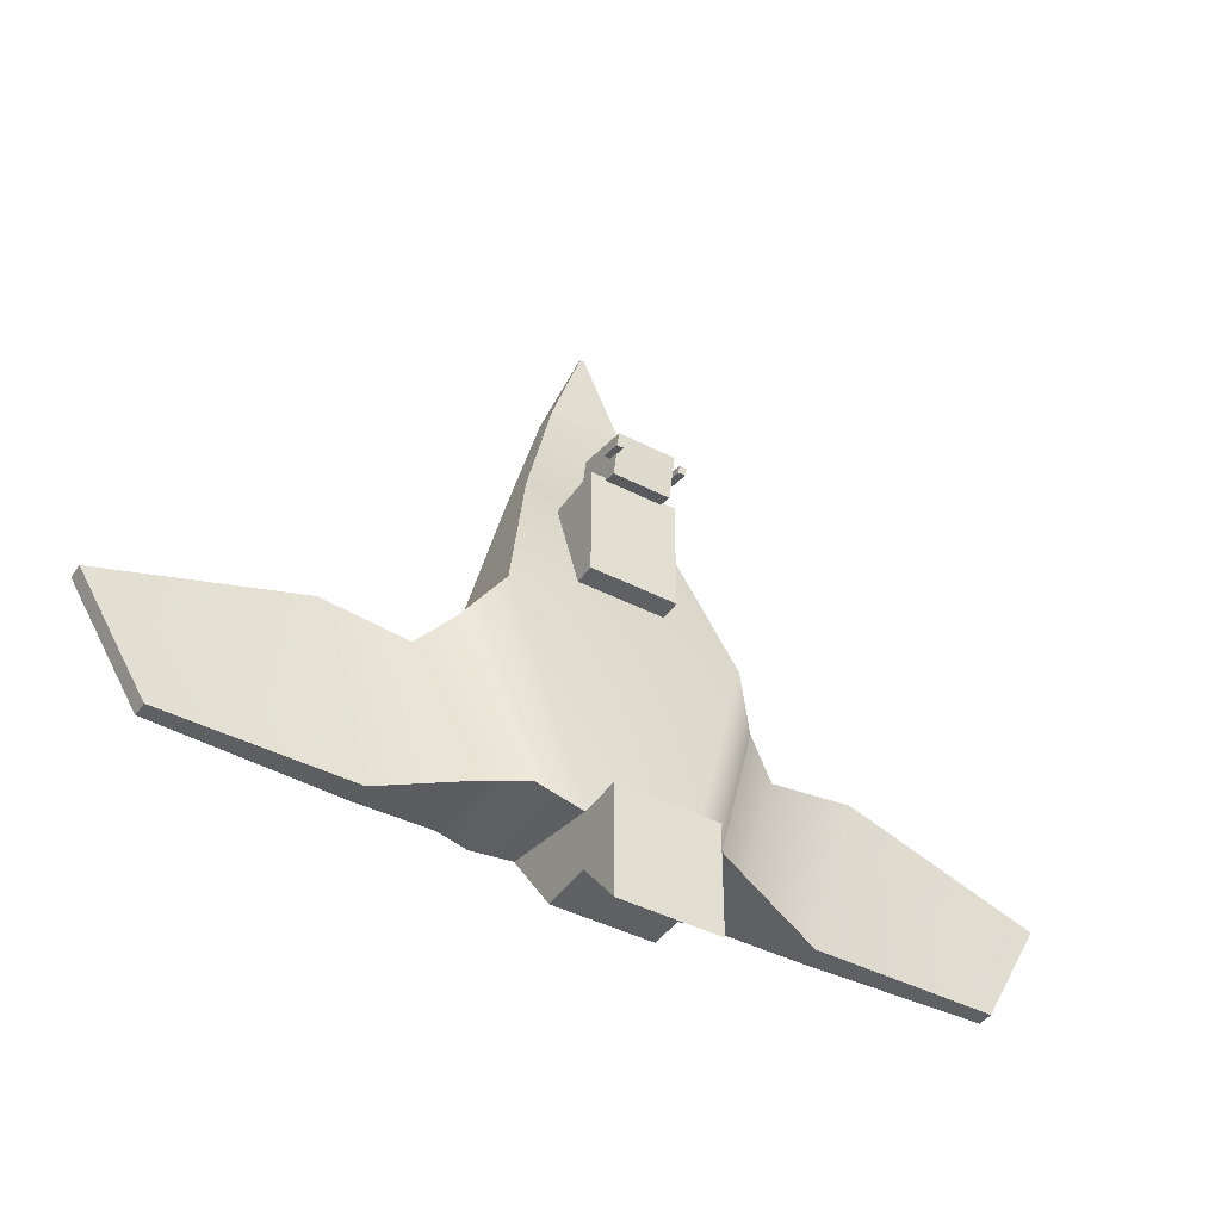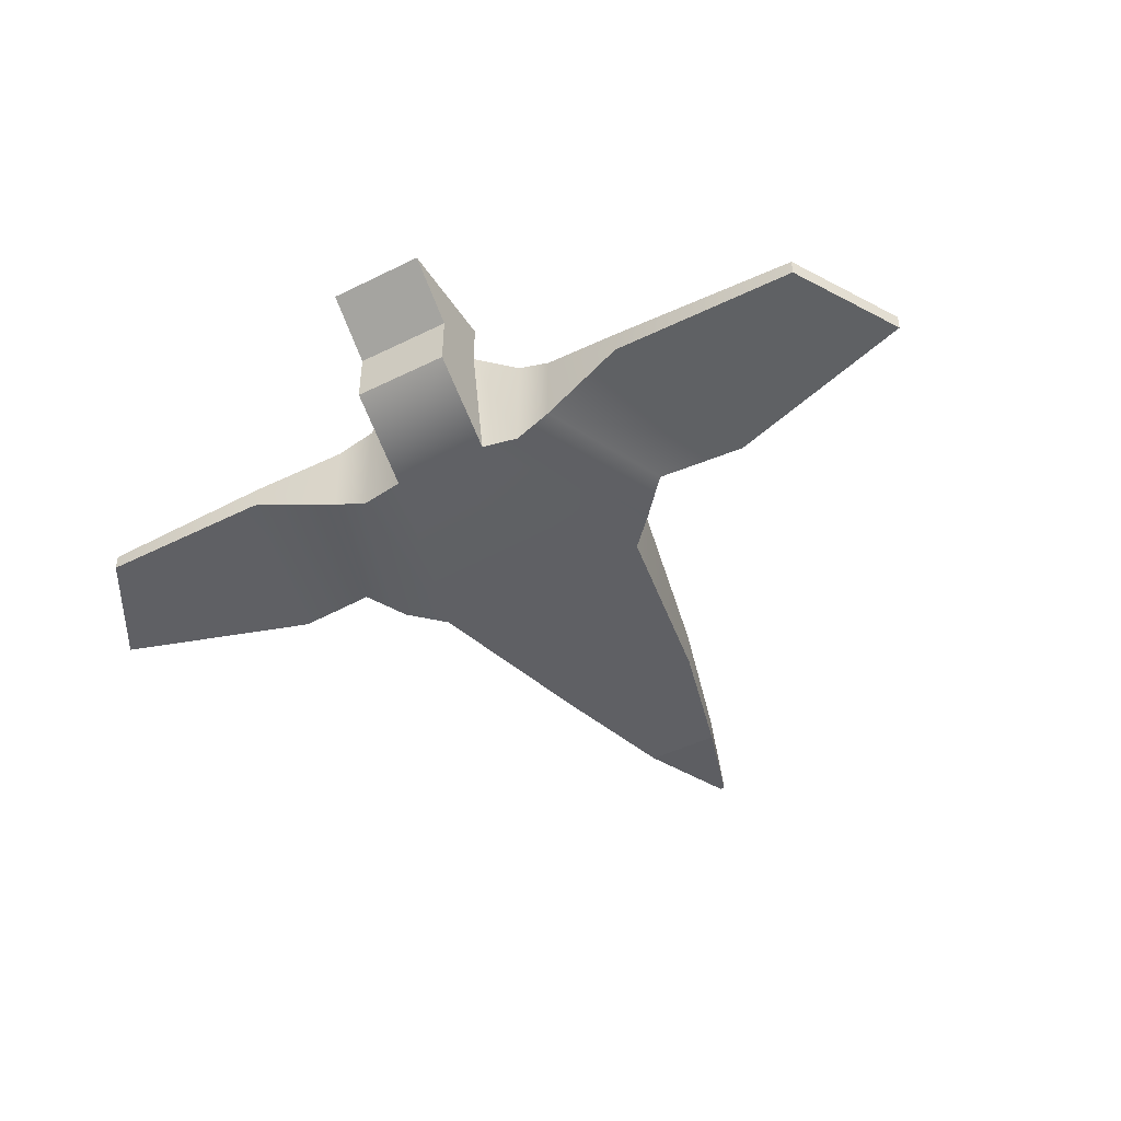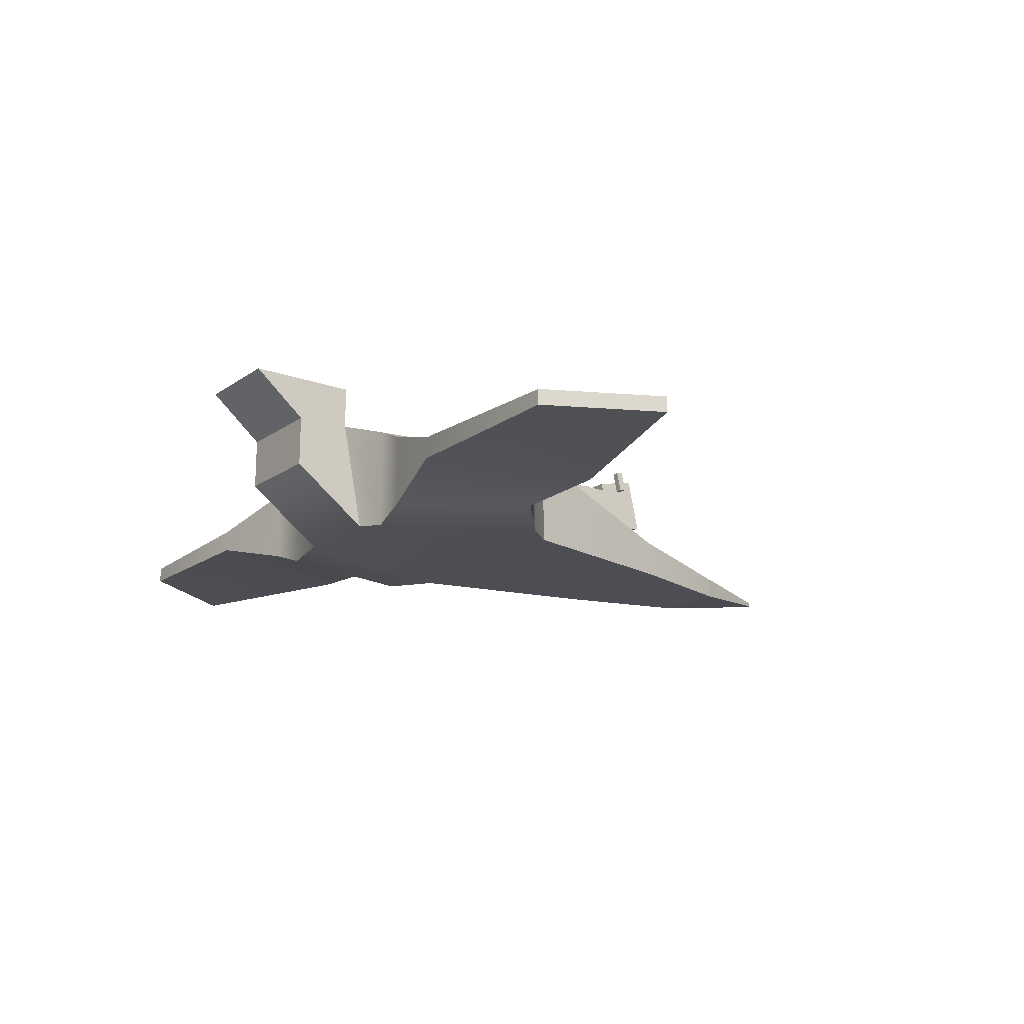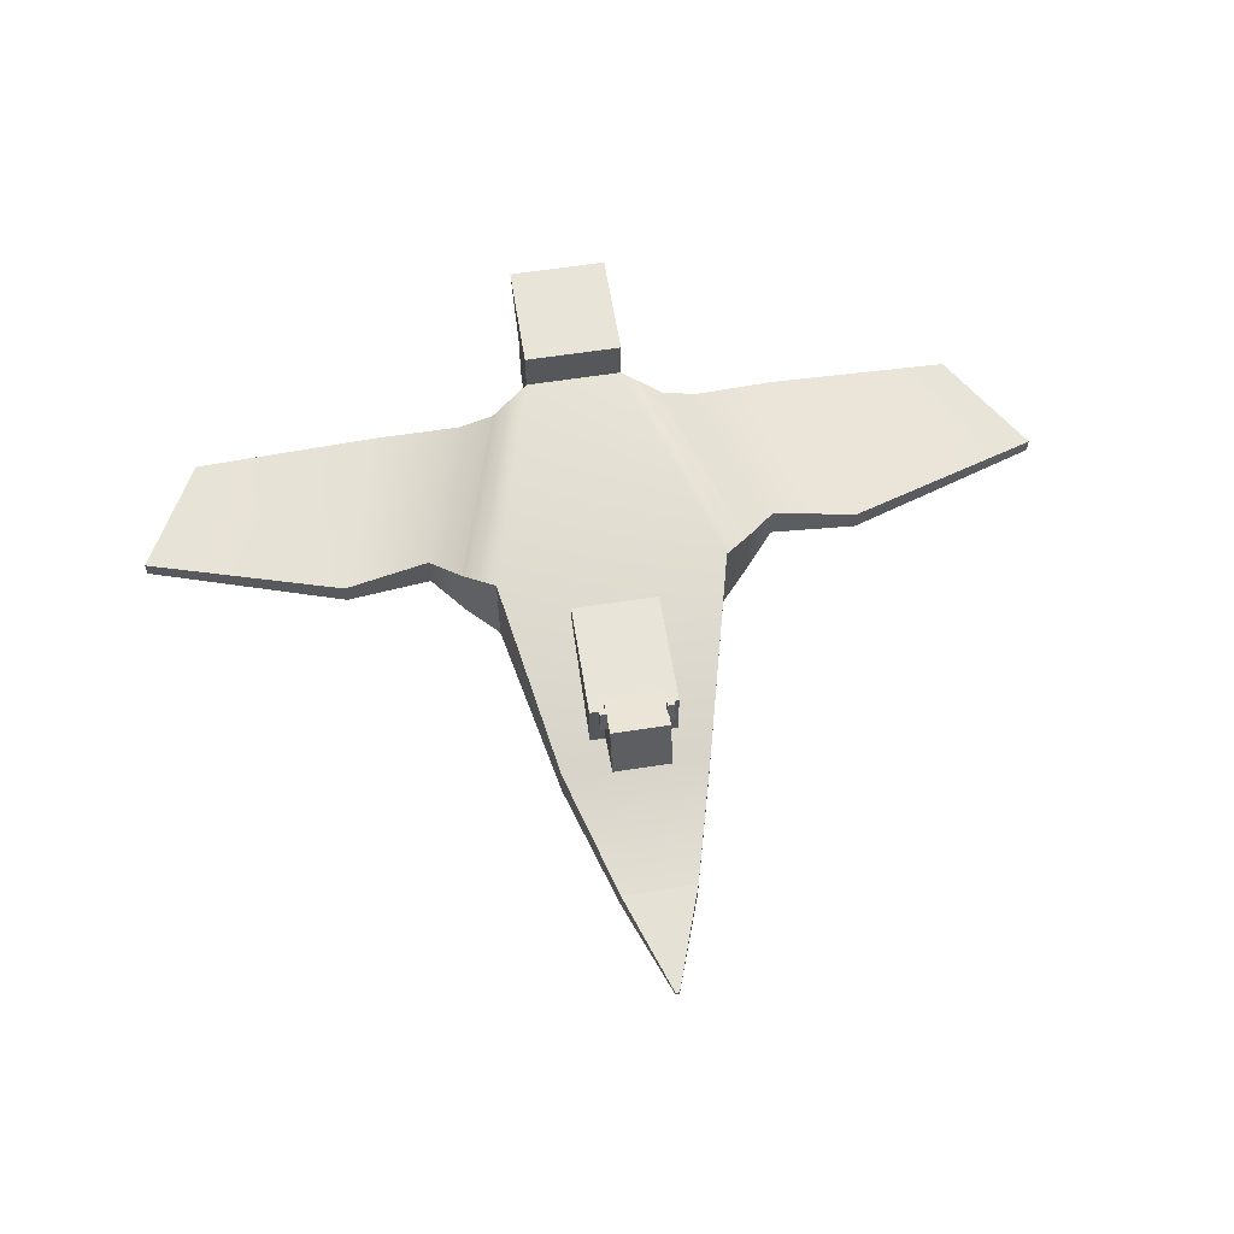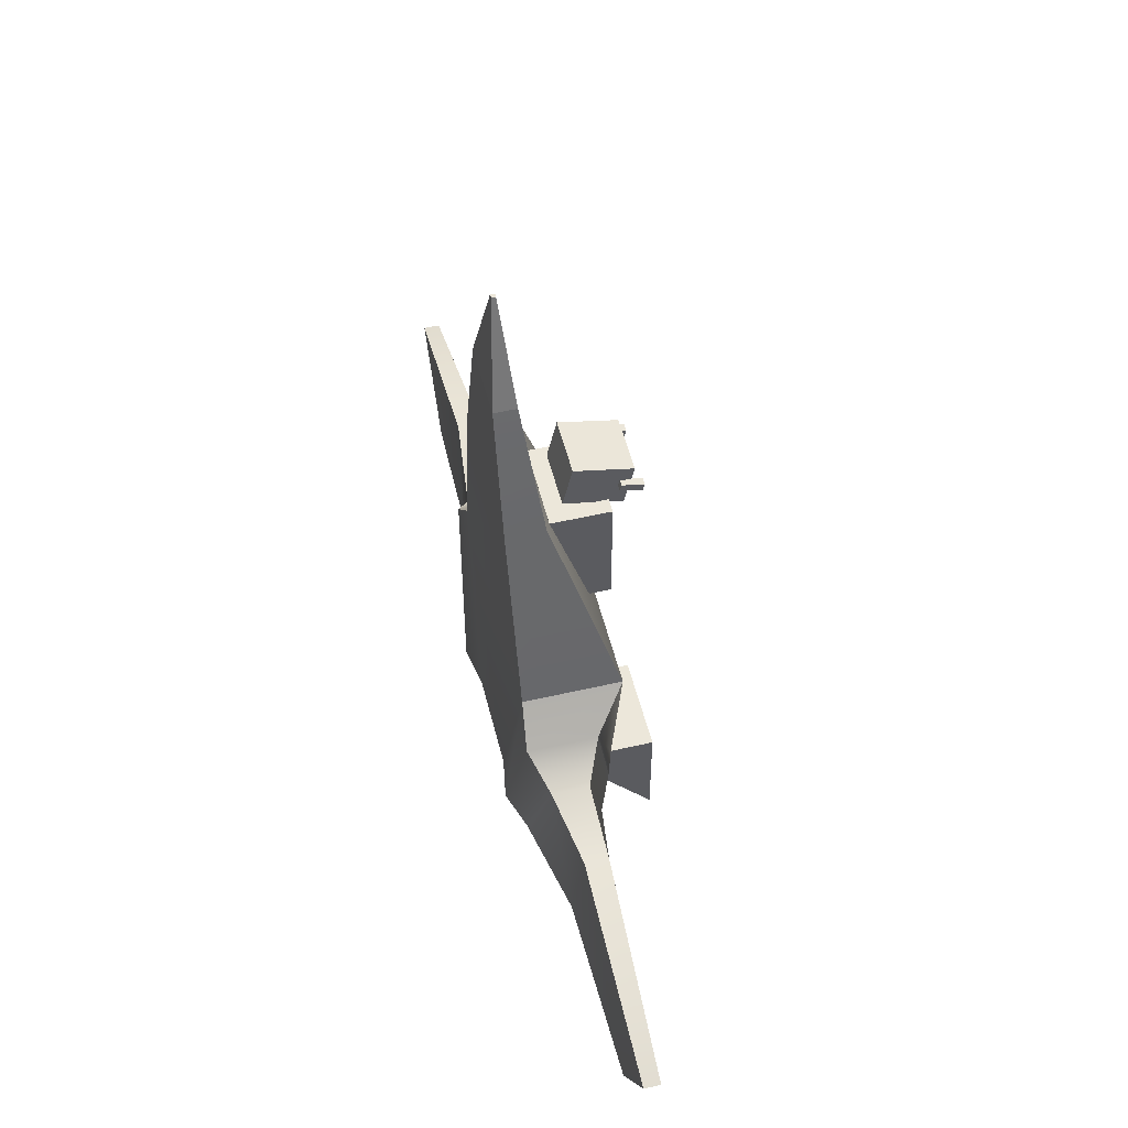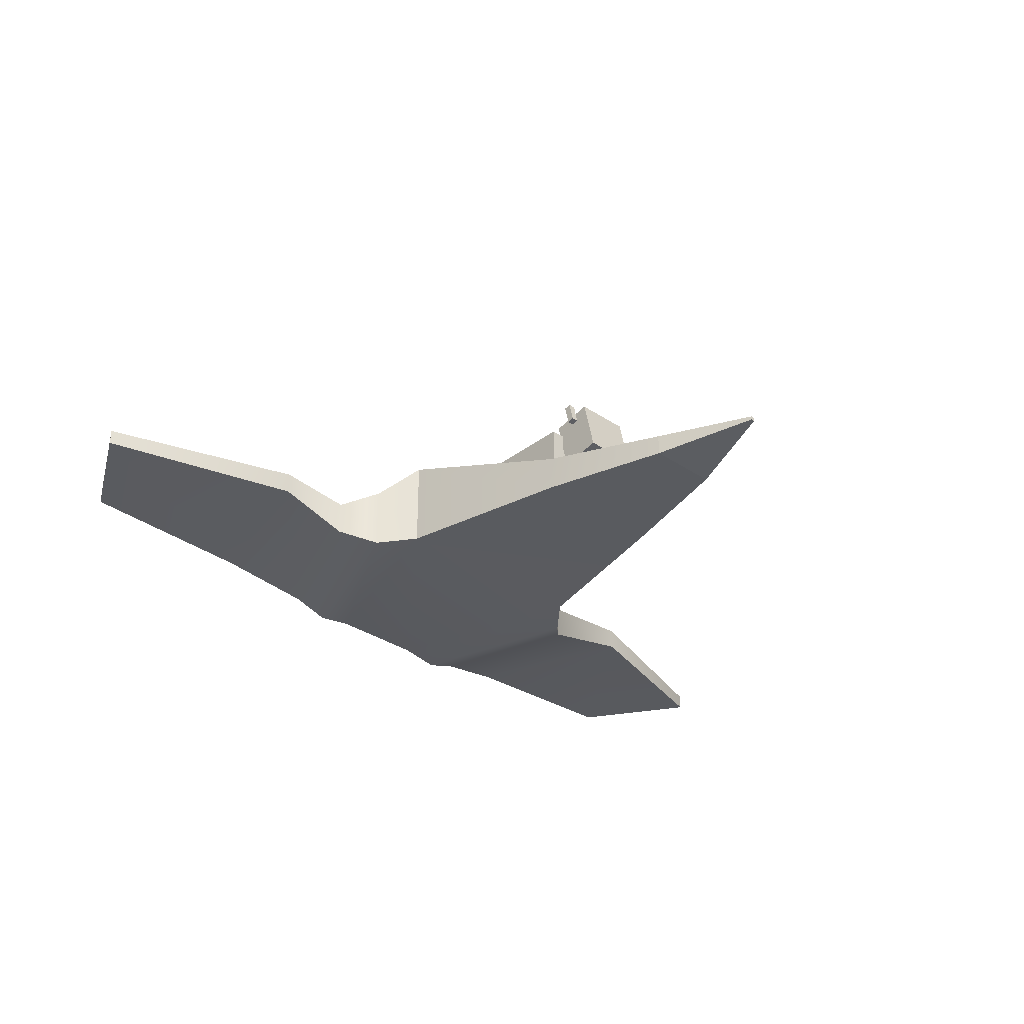
<metadata>
{"format":"obj","ext":"obj","renderer":"f3d","projection":"perspective","resolution":1024,"background":"white","views":[{"elev":-42.5,"azim":148.2,"up":"+Z"},{"elev":-44.3,"azim":-149.8,"up":"+Y"},{"elev":-17.2,"azim":-125.9,"up":"+Y"},{"elev":60.6,"azim":-9.1,"up":"+Y"},{"elev":52.7,"azim":76.1,"up":"+Z"},{"elev":-32.6,"azim":-43.2,"up":"+Y"}]}
</metadata>
<code>
g default1
v -0.2441 -0.07867 -0.02634
v -0.2441 0.1266 -0.02634
v -0.1106 0.1486 -0.5126
v -0.1106 -0.09017 -0.4652
v 0.1014 -0.09017 -0.4652
v 0.2522 -0.07867 -0.02634
v 0.1014 0.1486 -0.5126
v 0.2522 0.1266 -0.02634
v -0.1667 -0.08308 0.3718
v -0.1667 -0.001537 0.3718
v 0.15 -0.08308 0.3718
v 0.15 -0.001537 0.3718
v -0.08533 -0.08261 0.6458
v -0.08533 -0.03528 0.6458
v 0.07613 -0.08261 0.6458
v 0.07613 -0.03528 0.6458
v -0.009091 -0.06225 0.8625
v -0.009091 -0.05366 0.8625
v -0.000109 -0.06225 0.8625
v -0.000109 -0.05366 0.8625
v -0.1106 0.145 -0.6322
v -0.1106 0.03296 -0.6327
v 0.1014 0.145 -0.6322
v 0.1014 0.03296 -0.6327
v -0.1106 0.2423 -0.5126
v 0.1014 0.2423 -0.5126
v 0.1014 0.2423 -0.7492
v -0.1106 0.2423 -0.7492
v 0.1873 -0.1056 -0.4633
v 0.3181 -0.08565 -0.1038
v 0.1873 0.1208 -0.4633
v 0.3181 0.06017 -0.1038
v -0.311 0.06017 -0.1003
v -0.1951 0.1208 -0.4605
v -0.1951 -0.1056 -0.4605
v -0.311 -0.08565 -0.1003
v 0.2657 -0.07696 -0.4723
v 0.3854 -0.05227 -0.1709
v 0.2657 0.08543 -0.4723
v 0.3854 0.0266 -0.1709
v -0.3791 0.0266 -0.1657
v -0.2732 0.08543 -0.4671
v -0.2732 -0.07696 -0.4671
v -0.3791 -0.05227 -0.1657
v 0.4506 -0.02625 -0.5204
v 0.5703 -0.03141 -0.1448
v 0.4506 0.02281 -0.5204
v 0.5703 0.01765 -0.1448
v -0.5656 0.01765 -0.1345
v -0.4596 0.02281 -0.5101
v -0.4596 -0.02625 -0.5101
v -0.5656 -0.03141 -0.1345
v 0.8491 -0.01966 -0.5133
v 0.9938 -0.02327 -0.2765
v 0.8491 0.01467 -0.5133
v 0.9938 0.01106 -0.2765
v -0.9912 0.01106 -0.2656
v -0.8631 0.01467 -0.5023
v -0.8631 -0.01966 -0.5023
v -0.9912 -0.02327 -0.2656
v -0.066 0.07091 0.4172
v 0.05896 0.07091 0.4172
v -0.066 0.1929 0.3902
v 0.05896 0.1929 0.3902
v -0.066 0.1727 0.2986
v 0.05896 0.1727 0.2986
v -0.066 0.05065 0.3257
v 0.05896 0.05065 0.3257
v 0.09004 0.1428 0.06297
v -0.09708 0.1428 0.06297
v 0.09004 0.1428 0.3121
v -0.09708 0.1428 0.3121
v 0.09004 0.0178 0.3121
v -0.09708 0.0178 0.3121
v 0.09004 0.0178 0.06297
v -0.09708 0.0178 0.06297
v 0.07448 0.01784 0.07523
v 0.01198 0.01784 0.07523
v 0.07448 0.01646 0.06478
v 0.01198 0.01646 0.06478
v 0.07448 0.01994 0.1272
v 0.01198 0.01994 0.1272
v 0.07448 0.02133 0.1376
v 0.01198 0.02133 0.1376
v -0.08137 -0.005028 0.05438
v -0.01886 -0.005028 0.05438
v -0.08137 0.02003 0.06482
v -0.01886 0.02003 0.06482
v -0.08137 0.01655 0.1272
v -0.01886 0.01655 0.1272
v -0.08137 -0.008508 0.1168
v -0.01886 -0.008508 0.1168
v 0.07448 -0.009352 0.2865
v 0.01198 -0.009352 0.2865
v 0.07448 0.0164 0.2969
v 0.01198 0.0164 0.2969
v 0.07448 0.01989 0.2345
v 0.01198 0.01989 0.2345
v 0.07448 -0.005871 0.2241
v 0.01198 -0.005871 0.2241
v -0.08137 -0.008102 0.3073
v -0.01886 -0.008102 0.3073
v -0.08137 0.01991 0.2969
v -0.01886 0.01991 0.2969
v -0.08137 0.01643 0.2345
v -0.01886 0.01643 0.2345
v -0.08137 -0.01158 0.2449
v -0.01886 -0.01158 0.2449
v -0.08169 0.1637 0.3642
v -0.06606 0.1637 0.3642
v -0.08169 0.2095 0.3541
v -0.06606 0.2095 0.3541
v -0.08169 0.2061 0.3388
v -0.06606 0.2061 0.3388
v -0.08169 0.1604 0.349
v -0.06606 0.1604 0.349
v 0.05708 0.1637 0.3642
v 0.0727 0.1637 0.3642
v 0.05708 0.2095 0.3541
v 0.0727 0.2095 0.3541
v 0.05708 0.2061 0.3388
v 0.0727 0.2061 0.3388
v 0.05708 0.1604 0.349
v 0.0727 0.1604 0.349
g pCube1 polySurface1
f 1 4 5 6
f 22 21 23 24
f 3 2 8 7
f 18 17 19 20
f 2 1 9 10
f 1 6 11 9
f 6 8 12 11
f 8 2 10 12
f 10 9 13 14
f 9 11 15 13
f 11 12 16 15
f 12 10 14 16
f 14 13 17 18
f 13 15 19 17
f 15 16 20 19
f 16 14 18 20
f 4 3 21 22
f 25 26 27 28
f 7 5 24 23
f 5 4 22 24
f 3 7 26 25
f 7 23 27 26
f 23 21 28 27
f 21 3 25 28
f 54 53 55 56
f 57 58 59 60
f 6 5 29 30
f 5 7 31 29
f 7 8 32 31
f 8 6 30 32
f 2 3 34 33
f 3 4 35 34
f 4 1 36 35
f 1 2 33 36
f 30 29 37 38
f 29 31 39 37
f 31 32 40 39
f 32 30 38 40
f 33 34 42 41
f 34 35 43 42
f 35 36 44 43
f 36 33 41 44
f 38 37 45 46
f 37 39 47 45
f 39 40 48 47
f 40 38 46 48
f 41 42 50 49
f 42 43 51 50
f 43 44 52 51
f 44 41 49 52
f 46 45 53 54
f 45 47 55 53
f 47 48 56 55
f 48 46 54 56
f 49 50 58 57
f 50 51 59 58
f 51 52 60 59
f 52 49 57 60
g mc_cow mc_cow_head polySurface2 polySurface1
f 61 62 64 63
f 63 64 66 65
f 65 66 68 67
f 67 68 62 61
f 62 68 66 64
f 67 61 63 65
g mc_cow mc_cow_body polySurface2 polySurface1
f 69 70 72 71
f 71 72 74 73
f 73 74 76 75
f 75 76 70 69
f 70 76 74 72
f 75 69 71 73
g mc_cow mc_cow_LBleg1 polySurface2 polySurface1
f 77 78 80 79
f 79 80 82 81
f 81 82 84 83
f 83 84 78 77
f 78 84 82 80
f 83 77 79 81
g mc_cow mc_cow_RBleg1 polySurface2 polySurface1
f 85 87 88 86
f 87 89 90 88
f 89 91 92 90
f 91 85 86 92
f 86 88 90 92
f 91 89 87 85
g mc_cow mc_cow_LFleg polySurface2 polySurface1
f 93 95 96 94
f 95 97 98 96
f 97 99 100 98
f 99 93 94 100
f 94 96 98 100
f 99 97 95 93
g mc_cow mc_cow_RFleg polySurface2 polySurface1
f 101 102 104 103
f 103 104 106 105
f 105 106 108 107
f 107 108 102 101
f 102 108 106 104
f 107 101 103 105
g mc_cow mc_cow_head mc_cow_horn01 polySurface2 polySurface1
f 109 110 112 111
f 111 112 114 113
f 113 114 116 115
f 115 116 110 109
f 110 116 114 112
f 115 109 111 113
g mc_cow mc_cow_head mc_cow_horn03 polySurface2 polySurface1
f 117 118 120 119
f 119 120 122 121
f 121 122 124 123
f 123 124 118 117
f 118 124 122 120
f 123 117 119 121

</code>
